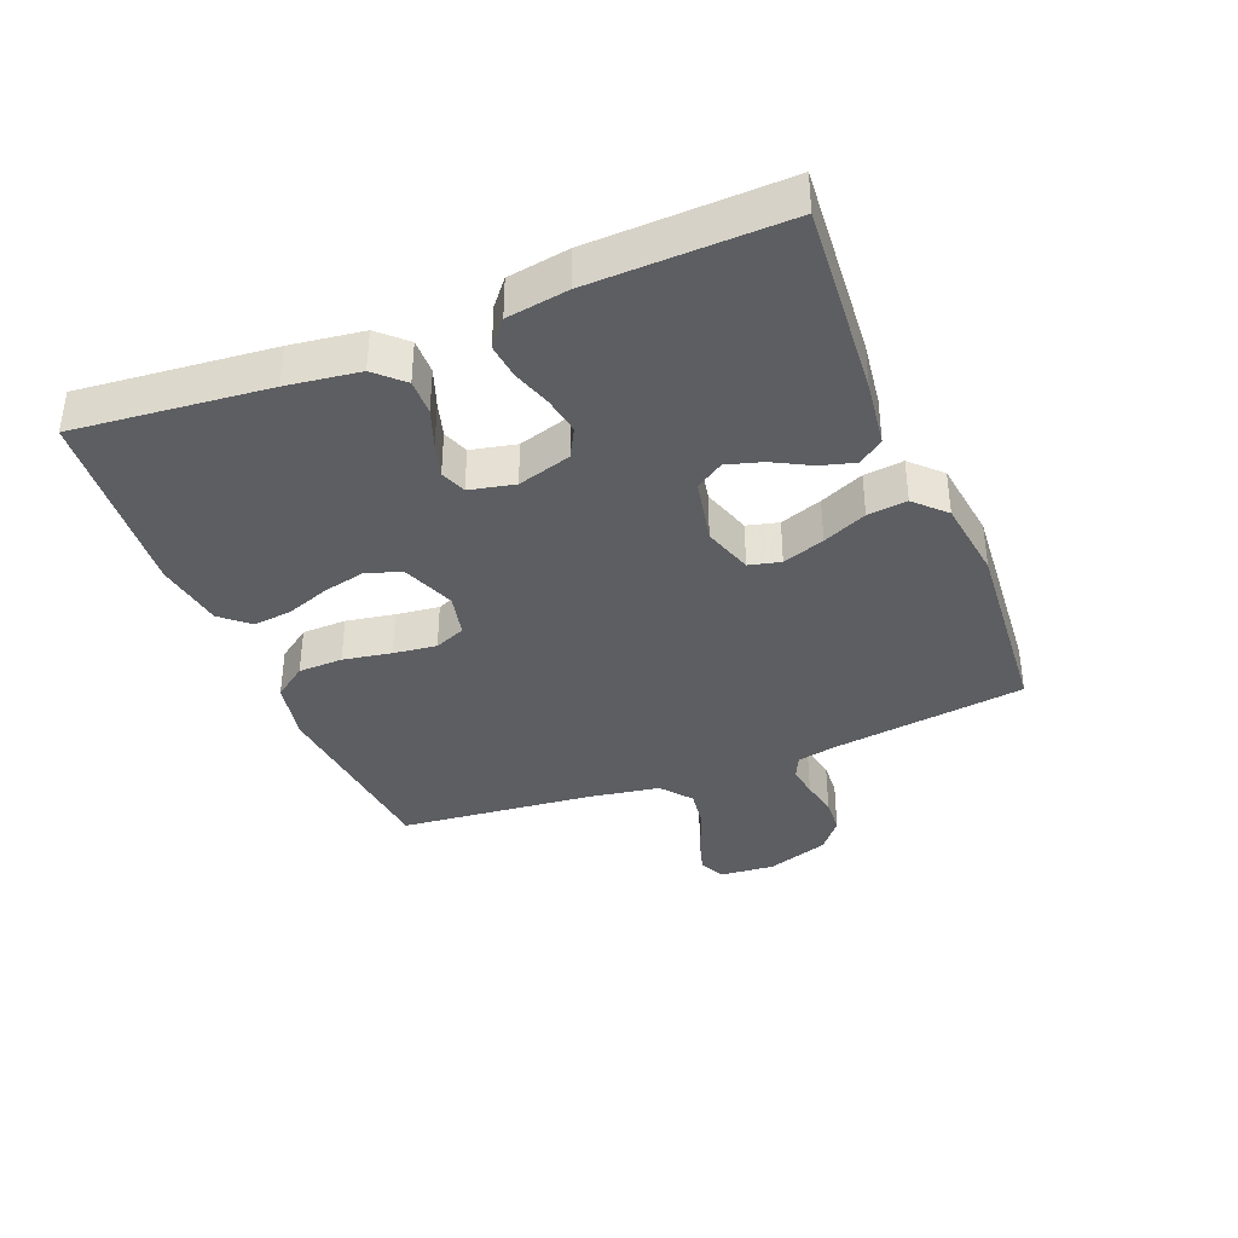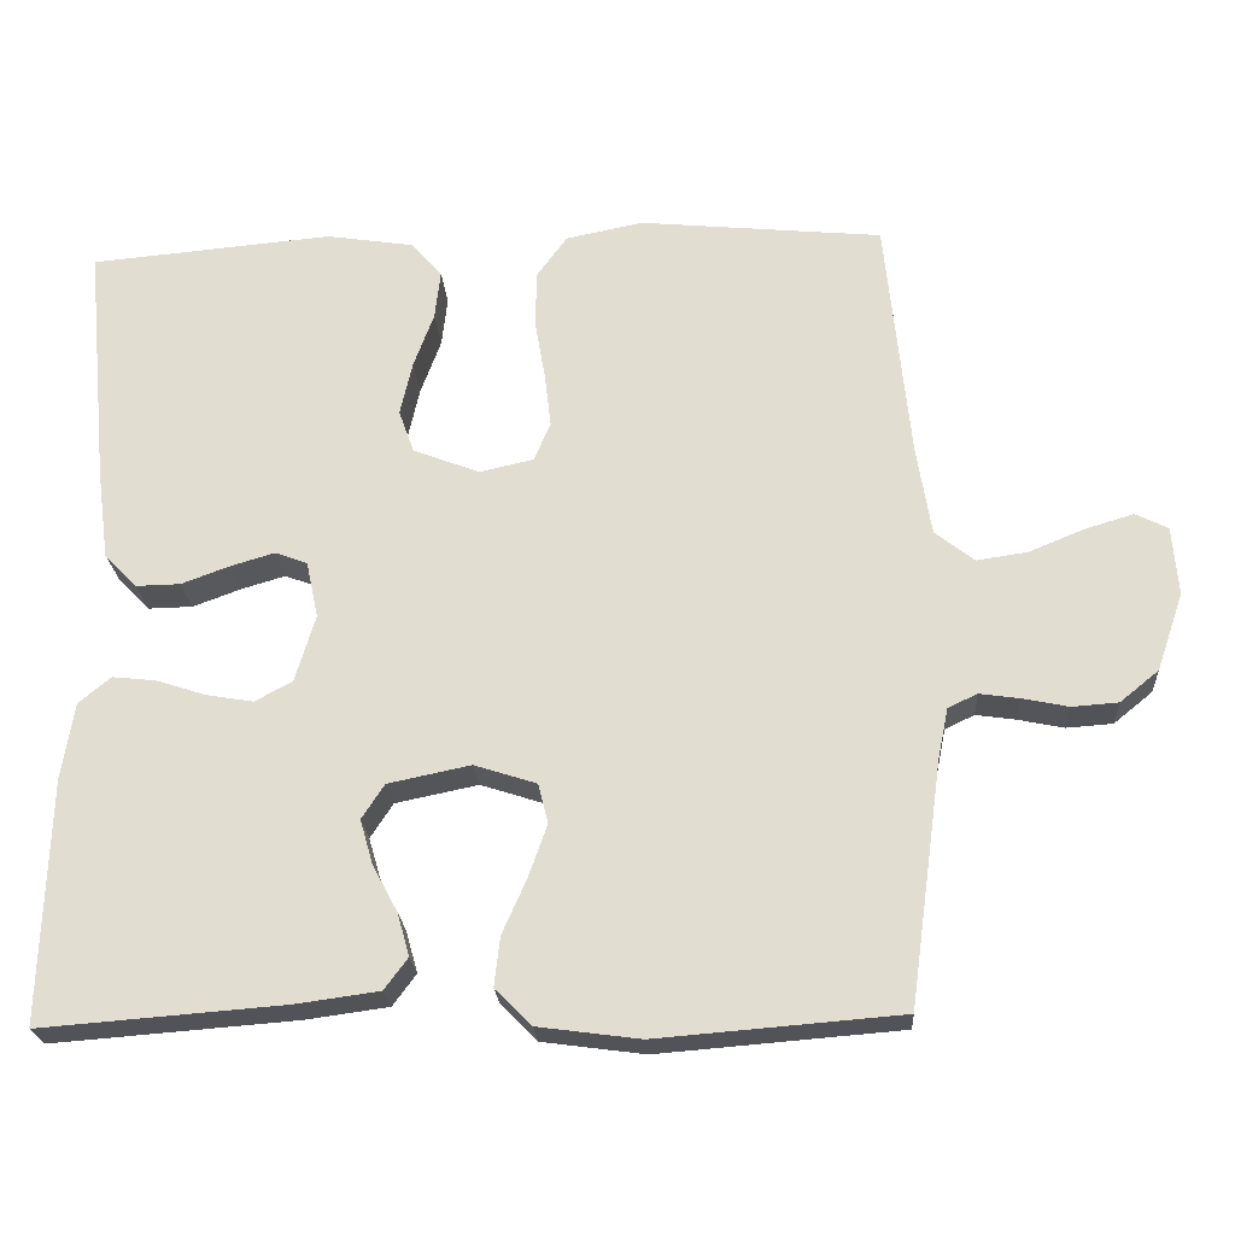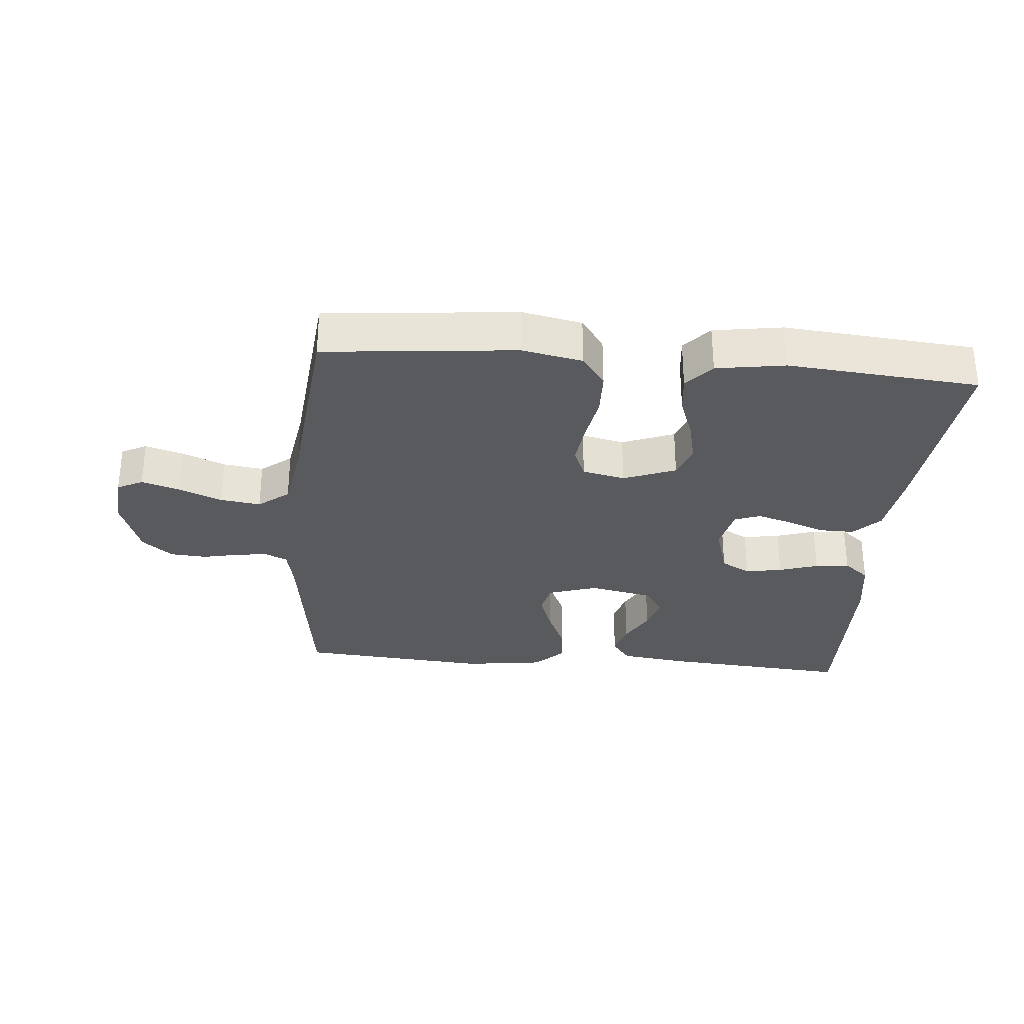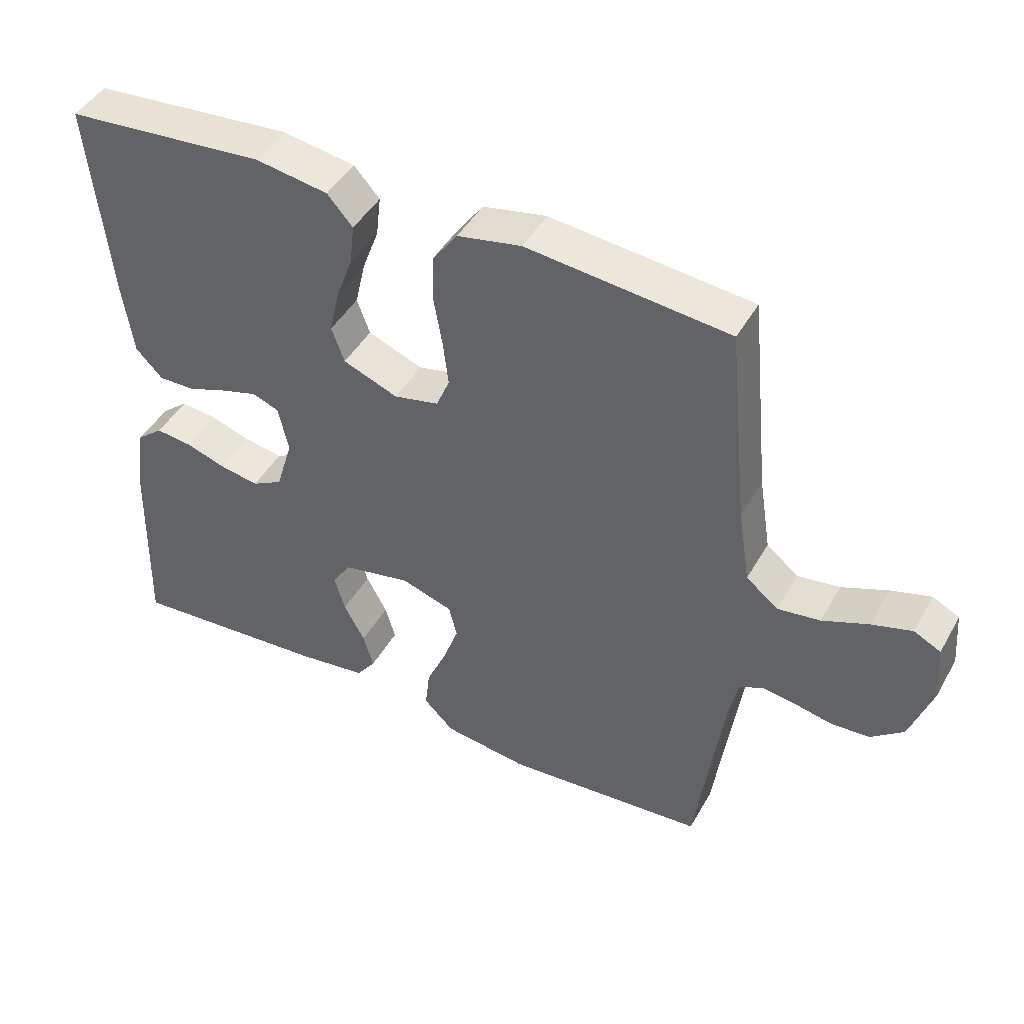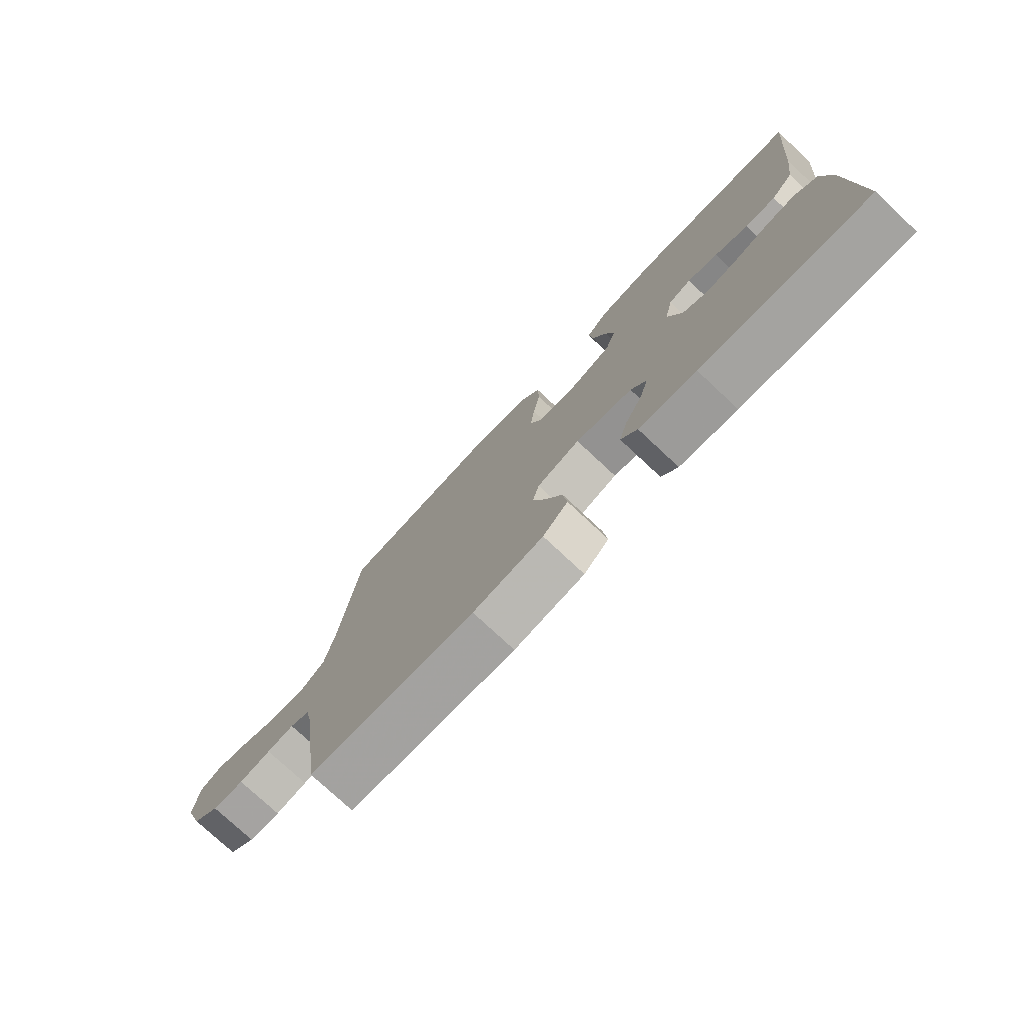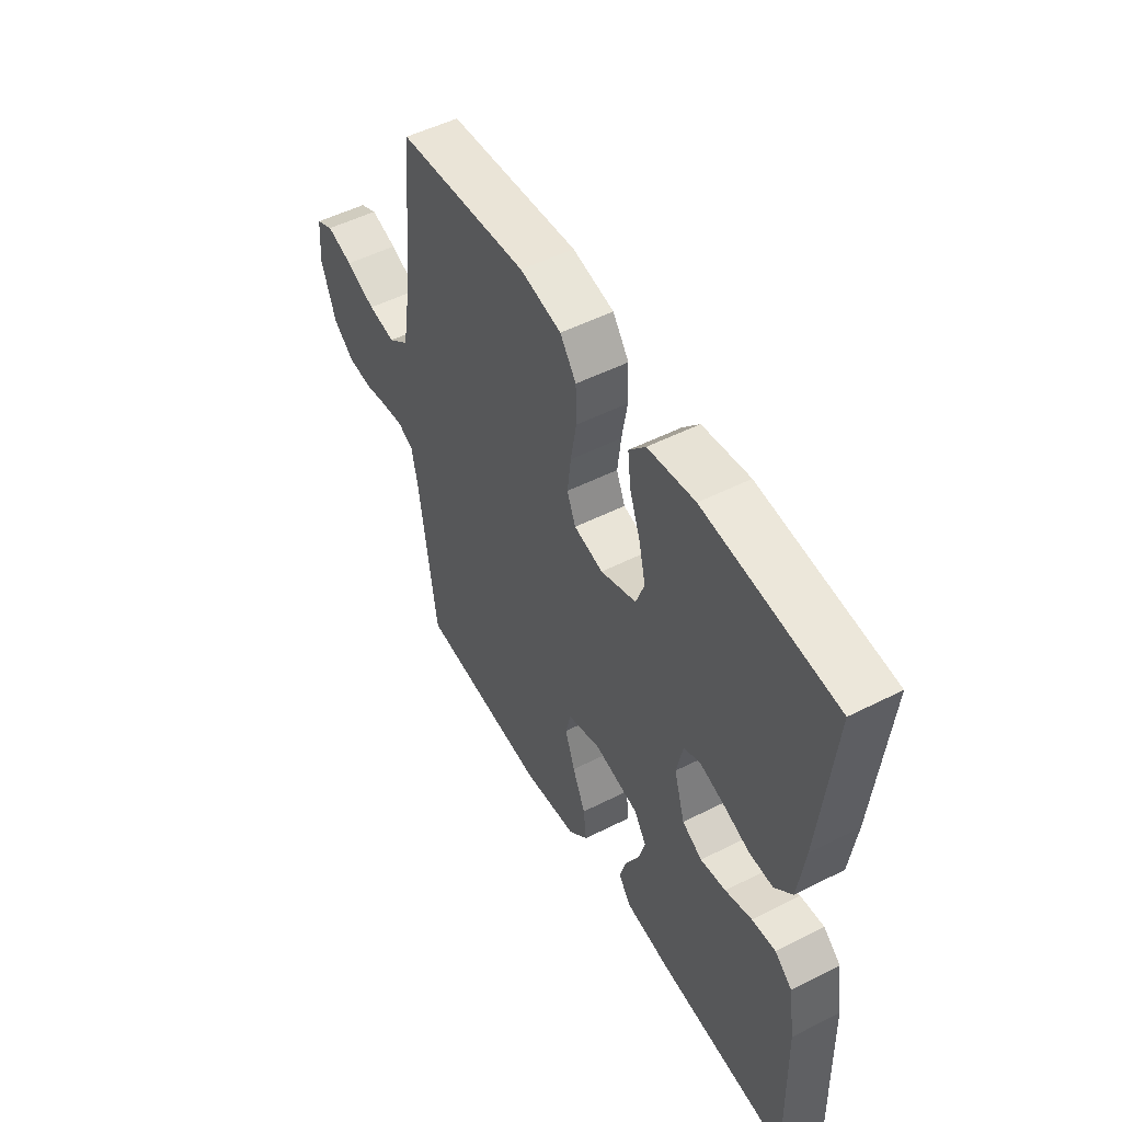
<metadata>
{"format":"obj","ext":"obj","renderer":"f3d","projection":"perspective","resolution":1024,"background":"white","views":[{"elev":-37.4,"azim":111.8,"up":"+Y"},{"elev":-22.9,"azim":-176.2,"up":"+Z"},{"elev":-30.6,"azim":-5.0,"up":"+Y"},{"elev":45.2,"azim":-151.9,"up":"+Z"},{"elev":-76.5,"azim":46.9,"up":"+Z"},{"elev":51.3,"azim":61.2,"up":"+Z"}]}
</metadata>
<code>
v -0.5 0.07 0.5
v -0.2 0.07 0.53
v -0.105 0.07 0.511
v -0.068 0.07 0.46
v -0.066 0.07 0.391
v -0.079 0.07 0.316
v -0.087 0.07 0.249
v -0.067 0.07 0.201
v 0 0.07 0.186
v 0.082 0.07 0.218
v 0.101 0.07 0.271
v 0.086 0.07 0.337
v 0.061 0.07 0.405
v 0.054 0.07 0.466
v 0.092 0.07 0.509
v 0.2 0.07 0.526
v 0.5 0.07 0.5
v 0.471 0.07 0.2
v 0.456 0.07 0.088
v 0.416 0.07 0.046
v 0.361 0.07 0.047
v 0.301 0.07 0.069
v 0.247 0.07 0.085
v 0.207 0.07 0.07
v 0.192 0.07 0
v 0.217 0.07 -0.083
v 0.263 0.07 -0.108
v 0.321 0.07 -0.098
v 0.382 0.07 -0.078
v 0.436 0.07 -0.072
v 0.476 0.07 -0.105
v 0.491 0.07 -0.2
v 0.5 0.07 -0.5
v 0.2 0.07 -0.477
v 0.097 0.07 -0.463
v 0.068 0.07 -0.424
v 0.083 0.07 -0.371
v 0.114 0.07 -0.313
v 0.13 0.07 -0.258
v 0.102 0.07 -0.215
v 0 0.07 -0.194
v -0.077 0.07 -0.219
v -0.089 0.07 -0.268
v -0.066 0.07 -0.333
v -0.036 0.07 -0.401
v -0.029 0.07 -0.462
v -0.074 0.07 -0.507
v -0.2 0.07 -0.524
v -0.5 0.07 -0.5
v -0.541 0.07 -0.2
v -0.554 0.07 -0.137
v -0.59 0.07 -0.12
v -0.639 0.07 -0.127
v -0.696 0.07 -0.139
v -0.753 0.07 -0.135
v -0.801 0.07 -0.096
v -0.834 0.07 0
v -0.827 0.07 0.085
v -0.787 0.07 0.105
v -0.727 0.07 0.087
v -0.659 0.07 0.059
v -0.596 0.07 0.05
v -0.548 0.07 0.088
v -0.53 0.07 0.2
v -0.5 0 0.5
v -0.2 0 0.53
v -0.105 0 0.511
v -0.068 0 0.46
v -0.066 0 0.391
v -0.079 0 0.316
v -0.087 0 0.249
v -0.067 0 0.201
v 0 0 0.186
v 0.082 0 0.218
v 0.101 0 0.271
v 0.086 0 0.337
v 0.061 0 0.405
v 0.054 0 0.466
v 0.092 0 0.509
v 0.2 0 0.526
v 0.5 0 0.5
v 0.471 0 0.2
v 0.456 0 0.088
v 0.416 0 0.046
v 0.361 0 0.047
v 0.301 0 0.069
v 0.247 0 0.085
v 0.207 0 0.07
v 0.192 0 0
v 0.217 0 -0.083
v 0.263 0 -0.108
v 0.321 0 -0.098
v 0.382 0 -0.078
v 0.436 0 -0.072
v 0.476 0 -0.105
v 0.491 0 -0.2
v 0.5 0 -0.5
v 0.2 0 -0.477
v 0.097 0 -0.463
v 0.068 0 -0.424
v 0.083 0 -0.371
v 0.114 0 -0.313
v 0.13 0 -0.258
v 0.102 0 -0.215
v 0 0 -0.194
v -0.077 0 -0.219
v -0.089 0 -0.268
v -0.066 0 -0.333
v -0.036 0 -0.401
v -0.029 0 -0.462
v -0.074 0 -0.507
v -0.2 0 -0.524
v -0.5 0 -0.5
v -0.541 0 -0.2
v -0.554 0 -0.137
v -0.59 0 -0.12
v -0.639 0 -0.127
v -0.696 0 -0.139
v -0.753 0 -0.135
v -0.801 0 -0.096
v -0.834 0 0
v -0.827 0 0.085
v -0.787 0 0.105
v -0.727 0 0.087
v -0.659 0 0.059
v -0.596 0 0.05
v -0.548 0 0.088
v -0.53 0 0.2
f 59 60 61
f 58 59 61
f 57 58 61
f 56 57 61
f 55 56 61
f 54 55 61
f 53 54 61
f 52 53 61 62
f 51 52 62 63
f 48 49 50
f 47 48 50
f 46 47 50
f 45 46 50
f 44 45 50
f 51 63 64
f 50 51 64
f 44 50 64
f 43 44 64
f 36 37 38
f 35 36 38
f 34 35 38
f 33 34 38
f 32 33 38
f 31 32 38
f 30 31 38
f 29 30 38
f 28 29 38
f 27 28 38 39
f 26 27 39 40
f 20 21 22
f 19 20 22
f 18 19 22
f 17 18 22
f 16 17 22
f 15 16 22
f 14 15 22
f 13 14 22
f 12 13 22
f 11 12 22 23
f 10 11 23 24
f 4 5 6
f 3 4 6
f 2 3 6
f 1 2 6
f 64 1 6
f 64 6 7
f 64 7 8
f 43 64 8
f 42 43 8
f 41 42 8 9
f 41 9 10
f 40 41 10
f 26 40 10
f 25 26 10
f 10 24 25
f 125 124 123
f 125 123 122
f 125 122 121
f 125 121 120
f 125 120 119
f 125 119 118
f 125 118 117
f 126 125 117 116
f 127 126 116 115
f 114 113 112
f 114 112 111
f 114 111 110
f 114 110 109
f 114 109 108
f 128 127 115
f 128 115 114
f 128 114 108
f 128 108 107
f 102 101 100
f 102 100 99
f 102 99 98
f 102 98 97
f 102 97 96
f 102 96 95
f 102 95 94
f 102 94 93
f 102 93 92
f 103 102 92 91
f 104 103 91 90
f 86 85 84
f 86 84 83
f 86 83 82
f 86 82 81
f 86 81 80
f 86 80 79
f 86 79 78
f 86 78 77
f 86 77 76
f 87 86 76 75
f 88 87 75 74
f 70 69 68
f 70 68 67
f 70 67 66
f 70 66 65
f 70 65 128
f 71 70 128
f 72 71 128
f 72 128 107
f 72 107 106
f 73 72 106 105
f 74 73 105
f 74 105 104
f 74 104 90
f 74 90 89
f 89 88 74
f 1 65 66 2
f 2 66 67 3
f 3 67 68 4
f 4 68 69 5
f 5 69 70 6
f 6 70 71 7
f 7 71 72 8
f 8 72 73 9
f 9 73 74 10
f 10 74 75 11
f 11 75 76 12
f 12 76 77 13
f 13 77 78 14
f 14 78 79 15
f 15 79 80 16
f 16 80 81 17
f 17 81 82 18
f 18 82 83 19
f 19 83 84 20
f 20 84 85 21
f 21 85 86 22
f 22 86 87 23
f 23 87 88 24
f 24 88 89 25
f 25 89 90 26
f 26 90 91 27
f 27 91 92 28
f 28 92 93 29
f 29 93 94 30
f 30 94 95 31
f 31 95 96 32
f 32 96 97 33
f 33 97 98 34
f 34 98 99 35
f 35 99 100 36
f 36 100 101 37
f 37 101 102 38
f 38 102 103 39
f 39 103 104 40
f 40 104 105 41
f 41 105 106 42
f 42 106 107 43
f 43 107 108 44
f 44 108 109 45
f 45 109 110 46
f 46 110 111 47
f 47 111 112 48
f 48 112 113 49
f 49 113 114 50
f 50 114 115 51
f 51 115 116 52
f 52 116 117 53
f 53 117 118 54
f 54 118 119 55
f 55 119 120 56
f 56 120 121 57
f 57 121 122 58
f 58 122 123 59
f 59 123 124 60
f 60 124 125 61
f 61 125 126 62
f 62 126 127 63
f 63 127 128 64
f 64 128 65 1

</code>
